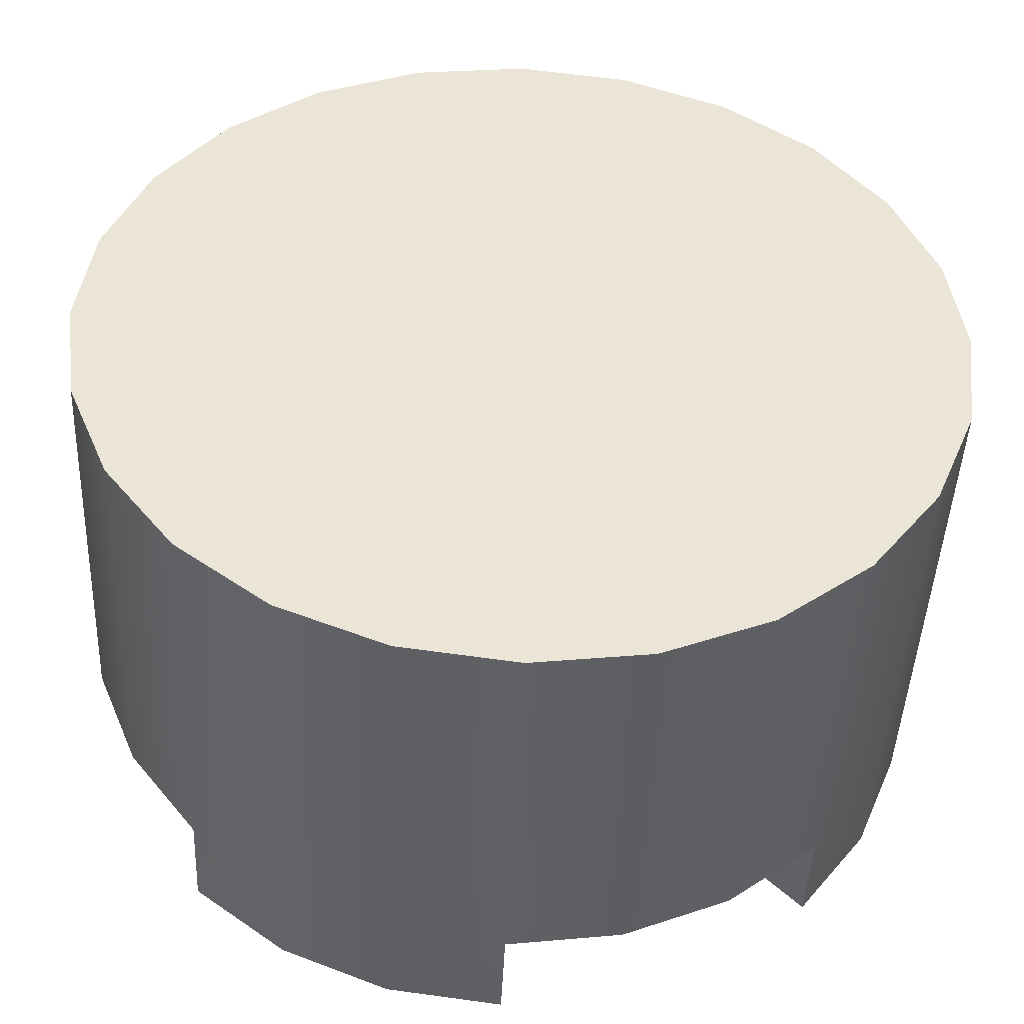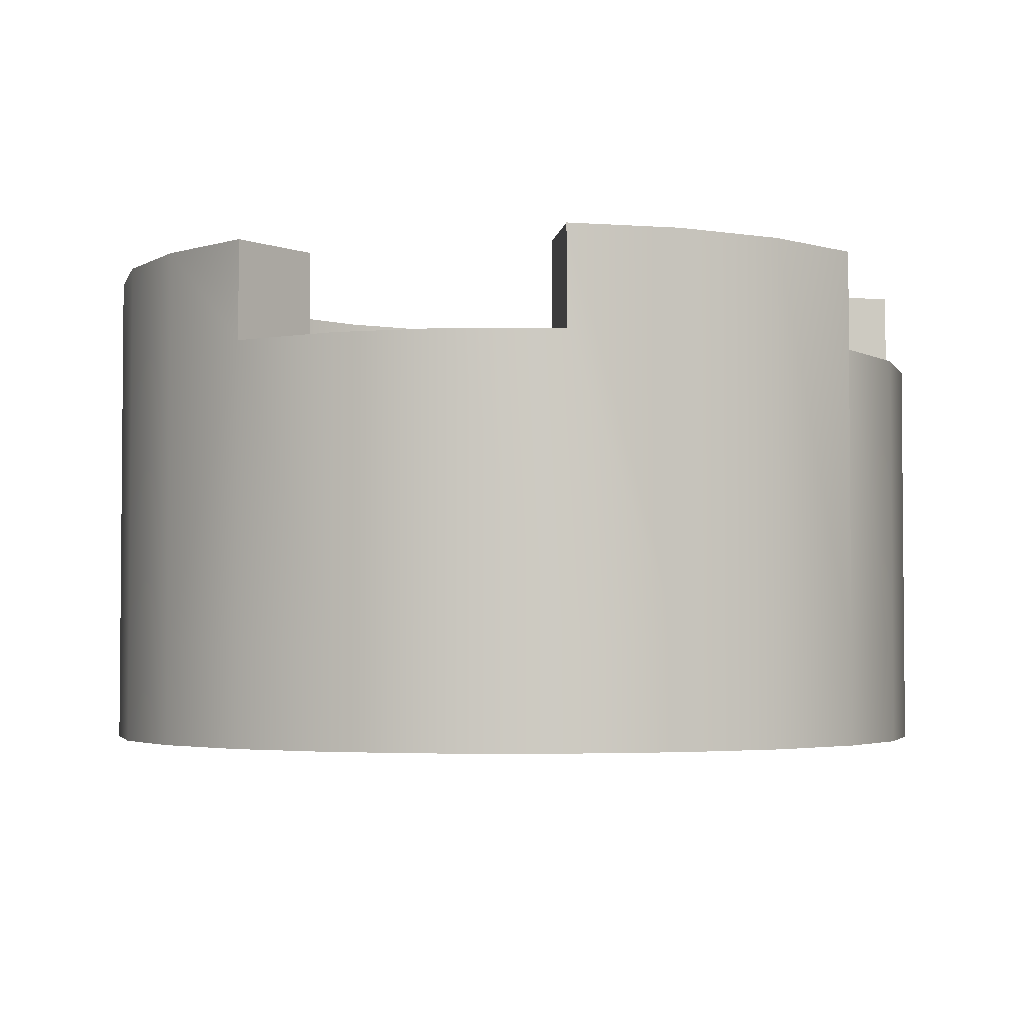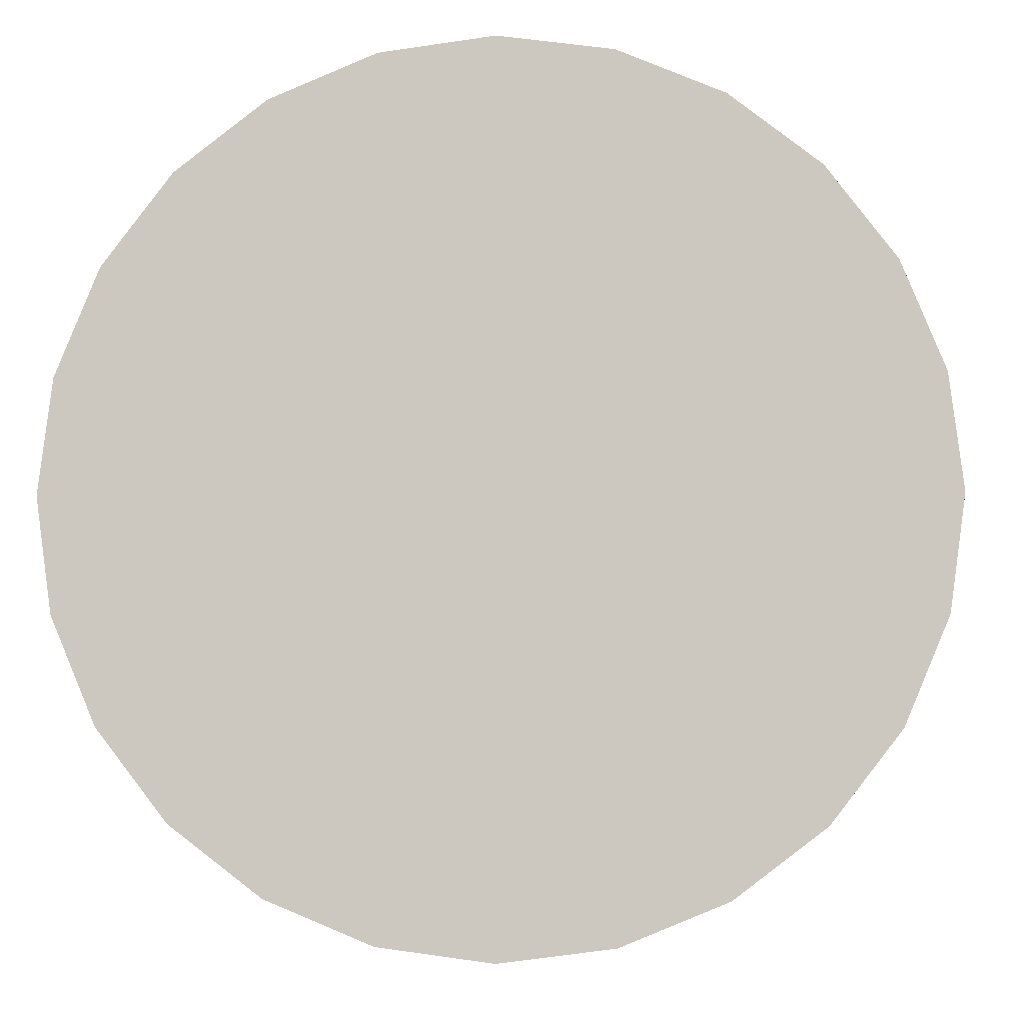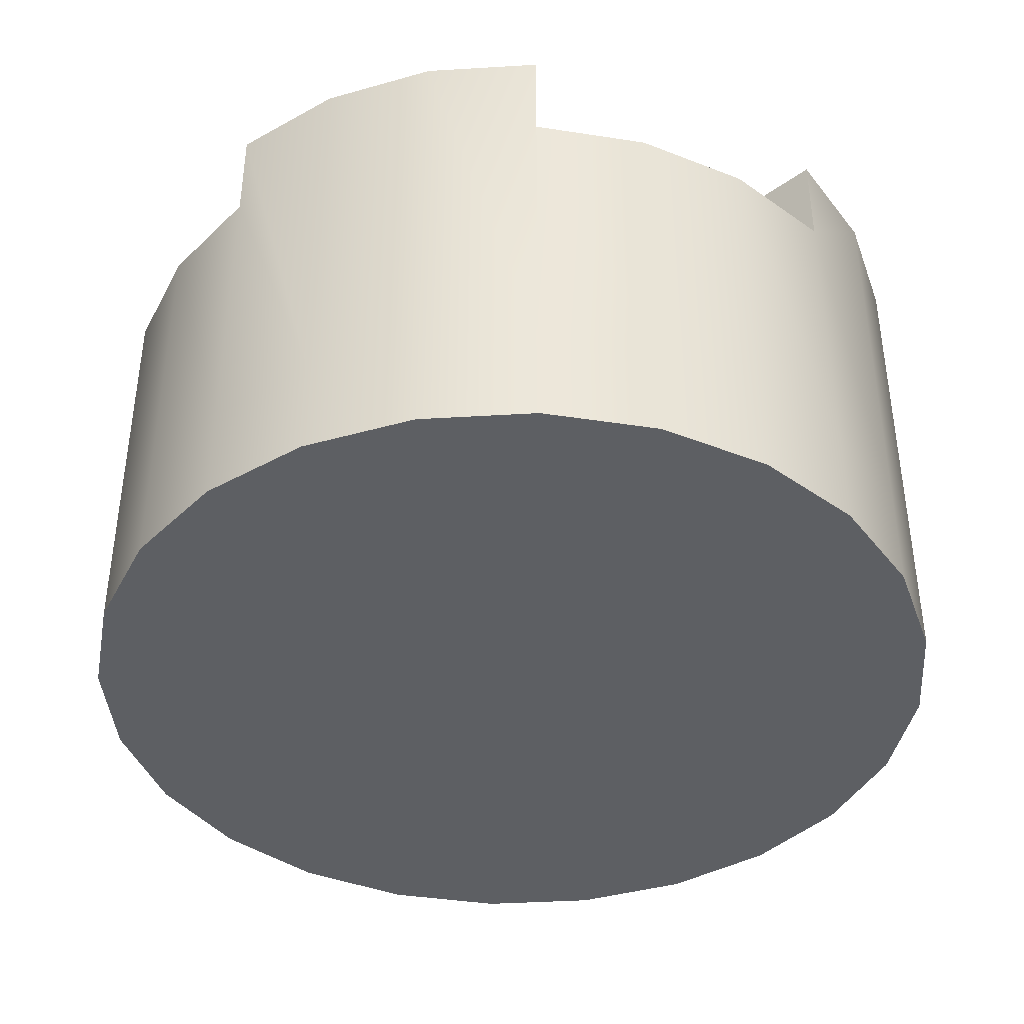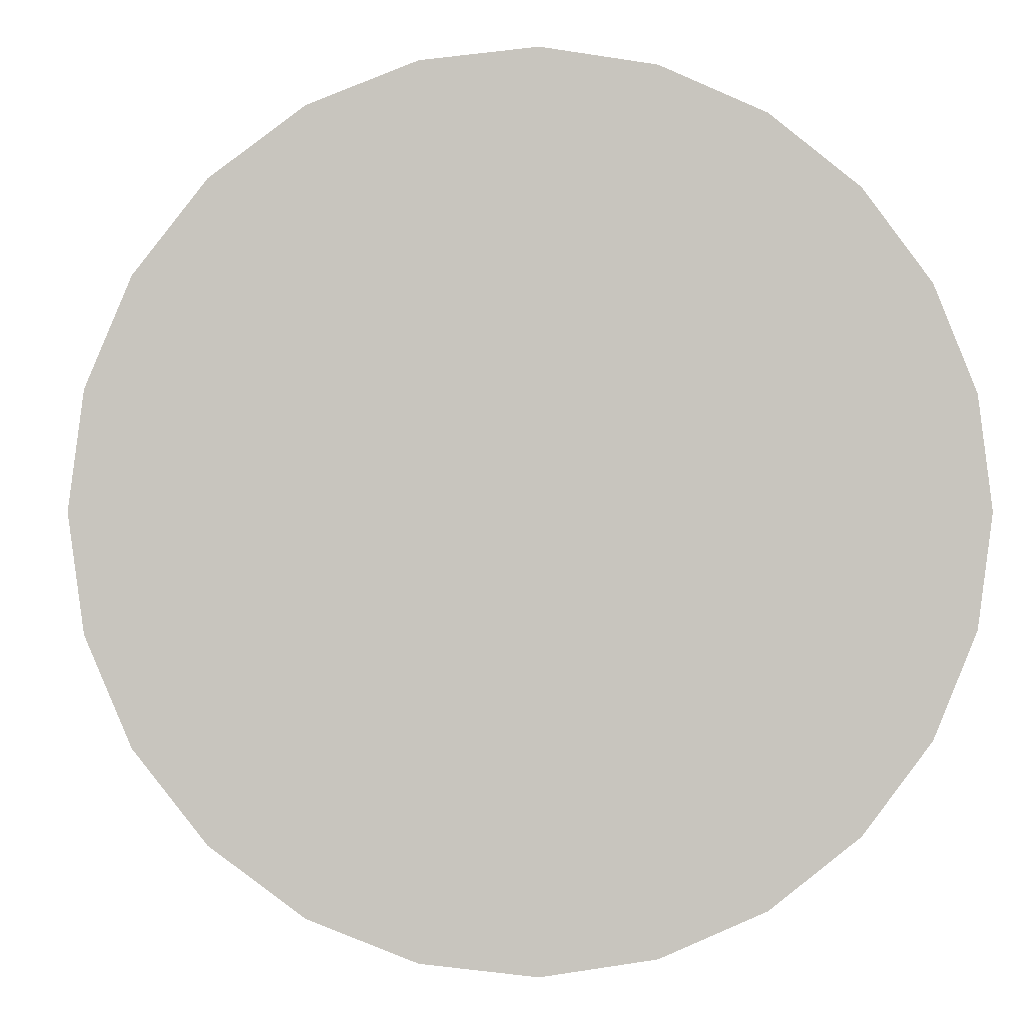
<metadata>
{"format":"obj","ext":"obj","renderer":"f3d","projection":"perspective","resolution":1024,"background":"white","views":[{"elev":-45.5,"azim":-2.5,"up":"+Z"},{"elev":-3.2,"azim":-96.8,"up":"+Y"},{"elev":-3.9,"azim":3.5,"up":"+Z"},{"elev":-40.3,"azim":-48.3,"up":"+Y"},{"elev":0.0,"azim":-5.8,"up":"+Z"}]}
</metadata>
<code>
g towerRound_topA
v -0.435 0 0
v -0.435 0.1 0
v -0.4202 7.219e-16 0.1126
v -0.4202 0.1 0.1126
v 0.3076 0.1 -0.3076
v 0.3076 3.249e-14 -0.3076
v 0.3767 0.1 -0.2175
v 0.3767 3.537e-14 -0.2175
v 0.4202 0.1 -0.1126
v 0.4202 3.754e-14 -0.1126
v -0.3767 2.527e-15 -0.2175
v -0.3767 0.1 -0.2175
v -0.4202 7.219e-16 -0.1126
v -0.4202 0.1 -0.1126
v 0.1126 2.382e-14 0.4202
v 0.1126 0.1 0.4202
v 0.2175 2.852e-14 0.3767
v 0.2175 0.1 0.3767
v -0.3767 2.527e-15 0.2175
v -0.3767 0.1 0.2175
v -0.3076 5.775e-15 0.3076
v -0.3076 0.1 0.3076
v 0.435 0.1 0
v 0.435 3.79e-14 0
v 0.4202 0.1 0.1126
v 0.4202 3.754e-14 0.1126
v -0.2175 9.385e-15 -0.3767
v -0.1126 1.408e-14 -0.4202
v -0.2175 0.1 -0.3767
v -0.1126 0.1 -0.4202
v 0.3767 0.1 0.2175
v 0.3767 3.537e-14 0.2175
v -0.1126 1.408e-14 0.4202
v -0.1126 0.1 0.4202
v 0 1.913e-14 0.435
v -4.331e-15 0.1 0.435
v 0.3076 0.1 0.3076
v 0.3076 3.249e-14 0.3076
v 0.1126 2.382e-14 -0.4202
v 0.2175 2.852e-14 -0.3767
v 0.1126 0.1 -0.4202
v 0.2175 0.1 -0.3767
v -0.2175 9.385e-15 0.3767
v -0.2175 0.1 0.3767
v -0.3076 5.775e-15 -0.3076
v -0.3076 0.1 -0.3076
v 0 1.913e-14 -0.435
v -4.331e-15 0.1 -0.435
v -0.435 0.4 0
v -0.435 0.5 0
v -0.4202 0.5 0.1126
v 0.3767 0.5 -0.2175
v 0.3076 0.4 -0.3076
v 0.3076 0.5 -0.3076
v 0.4202 0.5 -0.1126
v -0.3767 0.4 -0.2175
v -0.4202 0.4 -0.1126
v 0.1126 0.5 0.4202
v 0.2175 0.5 0.3767
v -0.3767 0.5 0.2175
v -0.3076 0.5 0.3076
v -0.3076 0.4 0.3076
v 0.4202 0.4 0.1126
v 0.435 0.4 0
v -0.2175 0.5 -0.3767
v -0.1126 0.5 -0.4202
v 0.435 0.5 0
v 0.3767 0.4 0.2175
v -0.1126 0.4 0.4202
v -1.444e-14 0.4 0.435
v 0.3076 0.4 0.3076
v 0.3076 0.5 0.3076
v 0.1126 0.4 -0.4202
v 0.2175 0.4 -0.3767
v -0.2175 0.4 0.3767
v -0.3076 0.4 -0.3076
v -0.3076 0.5 -0.3076
v -1.444e-14 0.4 -0.435
v -1.877e-14 0.5 -0.435
v -0.2352 0.4 -0.2352
v -0.2352 0.5 -0.2352
v 0.3212 0.3 -0.08608
v 0.3212 0.5 -0.08608
v 0.3326 0.3 -1.444e-15
v 0.3326 0.5 -1.444e-15
v 0.3326 0.4 -1.444e-15
v -0.1663 0.3 0.288
v -0.08608 0.3 0.3212
v -0.1663 0.4 0.288
v -0.08608 0.4 0.3212
v 0.2352 0.3 -0.2352
v 0.2352 0.4 -0.2352
v 0.288 0.3 -0.1663
v 0.2352 0.5 -0.2352
v 0.288 0.5 -0.1663
v 0.1663 0.3 -0.288
v 0.1663 0.4 -0.288
v -1.011e-14 0.3 0.3326
v 0.08608 0.3 0.3212
v -1.444e-14 0.4 0.3326
v 0.08608 0.5 0.3212
v -1.877e-14 0.5 0.3326
v -0.3326 0.4 0
v -0.3326 0.5 0
v -0.3212 0.5 0.08608
v -0.3326 0.3 0
v -0.3212 0.3 0.08608
v 0.08608 0.4 -0.3212
v -1.877e-14 0.4 -0.3326
v -0.08608 0.3 -0.3212
v -0.08608 0.5 -0.3212
v -1.588e-14 0.3 -0.3326
v -2.31e-14 0.5 -0.3326
v -0.288 0.5 0.1663
v -0.288 0.3 0.1663
v -0.2352 0.5 0.2352
v -0.2352 0.3 0.2352
v -0.2352 0.4 0.2352
v -1.877e-14 0.5 0.435
v -0.288 0.4 -0.1663
v -0.3212 0.4 -0.08608
v 0.1663 0.3 0.288
v 0.1663 0.5 0.288
v 0.2221 0.3 -0.05951
v 0.2299 0.3 -2.888e-15
v 0.1991 0.3 -0.115
v 0.1626 0.3 -0.1626
v 0.08608 0.3 -0.3212
v 0.115 0.3 -0.1991
v 0.05951 0.3 -0.2221
v -1.588e-14 0.3 -0.2299
v -0.05951 0.3 -0.2221
v -0.115 0.3 -0.1991
v -0.1663 0.3 -0.288
v -0.1626 0.3 -0.1626
v -0.1991 0.3 -0.115
v -0.2352 0.3 -0.2352
v -0.2221 0.3 -0.05951
v -0.2299 0.3 2.888e-15
v -0.2221 0.3 0.05951
v -0.1991 0.3 0.115
v -0.1626 0.3 0.1626
v -0.115 0.3 0.1991
v -0.05951 0.3 0.2221
v -1.155e-14 0.3 0.2299
v 0.05951 0.3 0.2221
v 0.115 0.3 0.1991
v 0.1626 0.3 0.1626
v 0.1991 0.3 0.115
v 0.2221 0.3 0.05951
v 0.2352 0.3 0.2352
v 0.288 0.3 0.1663
v 0.3212 0.3 0.08608
v -0.288 0.3 -0.1663
v -0.3212 0.3 -0.08608
v 0.3212 0.4 0.08608
v 0.288 0.4 0.1663
v 0.2352 0.4 0.2352
v 0.2352 0.5 0.2352
v -0.1663 0.5 -0.288
f 3 2 1
f 2 3 4
f 7 6 5
f 6 7 8
f 9 8 7
f 8 9 10
f 13 12 11
f 12 13 14
f 17 16 15
f 16 17 18
f 21 20 19
f 20 21 22
f 25 24 23
f 24 25 26
f 29 28 27
f 28 29 30
f 23 10 9
f 10 23 24
f 31 26 25
f 26 31 32
f 1 14 13
f 14 1 2
f 35 34 33
f 34 35 36
f 37 32 31
f 32 37 38
f 38 18 17
f 18 38 37
f 41 40 39
f 40 41 42
f 43 22 21
f 22 43 44
f 46 27 45
f 27 46 29
f 11 46 45
f 46 11 12
f 30 47 28
f 47 30 48
f 42 6 40
f 6 42 5
f 48 39 47
f 39 48 41
f 33 44 43
f 44 33 34
f 15 36 35
f 36 15 16
f 19 4 3
f 4 19 20
f 24 26 10
f 8 10 26
f 32 8 26
f 6 8 32
f 38 6 32
f 40 6 38
f 17 40 38
f 39 40 17
f 15 39 17
f 47 39 15
f 35 47 15
f 28 47 35
f 33 28 35
f 27 28 33
f 43 27 33
f 45 27 43
f 21 45 43
f 11 45 21
f 19 11 21
f 13 11 19
f 3 13 19
f 1 13 3
f 1 2 3
f 4 3 2
f 2 49 4
f 50 4 49
f 51 4 50
f 5 6 7
f 8 7 6
f 7 52 5
f 5 52 53
f 54 53 52
f 7 8 9
f 10 9 8
f 9 55 7
f 52 7 55
f 11 12 13
f 14 13 12
f 12 56 14
f 57 14 56
f 15 16 17
f 18 17 16
f 16 58 18
f 59 18 58
f 19 20 21
f 22 21 20
f 20 60 22
f 61 22 60
f 62 22 61
f 23 24 25
f 26 25 24
f 25 63 23
f 64 23 63
f 27 28 29
f 30 29 28
f 29 30 65
f 66 65 30
f 9 10 23
f 24 23 10
f 23 67 9
f 55 9 67
f 64 67 23
f 25 26 31
f 32 31 26
f 31 68 25
f 63 25 68
f 13 14 1
f 2 1 14
f 14 57 2
f 49 2 57
f 33 34 35
f 36 35 34
f 34 69 36
f 70 36 69
f 31 32 37
f 38 37 32
f 37 71 31
f 68 31 71
f 17 18 38
f 37 38 18
f 18 59 37
f 71 37 59
f 72 71 59
f 39 40 41
f 42 41 40
f 41 42 73
f 74 73 42
f 21 22 43
f 44 43 22
f 22 62 44
f 75 44 62
f 45 27 46
f 29 46 27
f 46 29 76
f 65 76 29
f 77 76 65
f 45 46 11
f 12 11 46
f 46 76 12
f 56 12 76
f 28 47 30
f 48 30 47
f 30 48 66
f 78 66 48
f 79 66 78
f 40 6 42
f 5 42 6
f 42 5 74
f 53 74 5
f 14 56 12
f 56 14 57
f 80 77 76
f 77 80 81
f 76 77 80
f 81 80 77
f 84 83 82
f 83 84 85
f 85 84 86
f 82 83 84
f 85 84 83
f 86 84 85
f 89 88 87
f 88 89 90
f 87 88 89
f 90 89 88
f 93 92 91
f 92 93 94
f 94 93 95
f 91 92 93
f 94 93 92
f 95 93 94
f 4 49 2
f 49 4 50
f 50 4 51
f 91 97 96
f 97 91 92
f 96 97 91
f 92 91 97
f 100 99 98
f 99 100 101
f 101 100 102
f 98 99 100
f 101 100 99
f 102 100 101
f 64 85 86
f 85 64 67
f 86 85 64
f 67 64 85
f 50 103 49
f 103 50 104
f 49 103 50
f 104 50 103
f 105 103 104
f 103 105 106
f 106 105 107
f 104 103 105
f 106 105 103
f 107 105 106
f 34 75 44
f 75 34 69
f 44 75 34
f 69 34 75
f 34 33 44
f 43 44 33
f 71 31 68
f 31 71 37
f 47 39 48
f 41 48 39
f 48 41 78
f 73 78 41
f 63 23 64
f 23 63 25
f 74 92 53
f 92 74 97
f 97 74 73
f 97 73 108
f 108 73 78
f 108 78 109
f 53 92 74
f 97 74 92
f 73 74 97
f 108 73 97
f 78 73 108
f 109 78 108
f 44 62 22
f 62 44 75
f 12 76 46
f 76 12 56
f 66 48 30
f 48 66 78
f 78 66 79
f 112 111 110
f 111 112 109
f 111 109 113
f 110 111 112
f 109 112 111
f 113 109 111
f 94 53 92
f 53 94 54
f 92 53 94
f 54 94 53
f 2 57 14
f 57 2 49
f 116 115 114
f 115 116 117
f 117 116 118
f 114 115 116
f 117 116 115
f 118 116 117
f 35 36 15
f 16 15 36
f 36 70 16
f 58 16 70
f 119 58 70
f 3 4 19
f 20 19 4
f 4 51 20
f 60 20 51
f 78 41 48
f 41 78 73
f 10 26 24
f 26 10 8
f 26 8 32
f 32 8 6
f 32 6 38
f 38 6 40
f 38 40 17
f 17 40 39
f 17 39 15
f 15 39 47
f 15 47 35
f 35 47 28
f 35 28 33
f 33 28 27
f 33 27 43
f 43 27 45
f 43 45 21
f 21 45 11
f 21 11 19
f 19 11 13
f 19 13 3
f 3 13 1
f 20 51 4
f 51 20 60
f 22 60 20
f 60 22 61
f 61 22 62
f 65 30 29
f 30 65 66
f 76 29 46
f 29 76 65
f 65 76 77
f 70 102 100
f 102 70 119
f 100 102 70
f 119 70 102
f 118 61 62
f 61 118 116
f 62 61 118
f 116 118 61
f 76 120 80
f 120 76 121
f 121 76 56
f 121 56 103
f 103 56 49
f 49 56 57
f 80 120 76
f 121 76 120
f 56 76 121
f 103 56 121
f 49 56 103
f 57 56 49
f 101 122 99
f 122 101 123
f 99 122 101
f 123 101 122
f 118 87 117
f 87 118 89
f 117 87 118
f 89 118 87
f 125 124 91
f 96 91 124
f 126 96 124
f 127 96 126
f 128 96 127
f 129 128 127
f 130 128 129
f 112 128 130
f 131 112 130
f 110 112 131
f 132 110 131
f 133 110 132
f 134 110 133
f 135 134 133
f 136 134 135
f 137 134 136
f 138 137 136
f 139 137 138
f 137 139 117
f 139 140 117
f 138 136 140
f 139 138 140
f 140 141 117
f 140 136 141
f 117 141 87
f 141 142 87
f 136 135 142
f 141 136 142
f 142 143 87
f 133 132 143
f 135 133 143
f 142 135 143
f 87 143 88
f 143 144 88
f 143 132 144
f 144 145 88
f 88 145 98
f 145 146 98
f 98 146 99
f 146 147 99
f 147 148 99
f 99 148 122
f 148 149 122
f 149 150 122
f 122 150 151
f 150 125 151
f 125 91 151
f 151 91 152
f 91 93 152
f 152 93 153
f 93 82 153
f 84 153 82
f 125 150 124
f 126 124 150
f 149 126 150
f 127 126 149
f 148 127 149
f 147 127 148
f 129 127 147
f 130 129 147
f 146 130 147
f 131 130 146
f 145 131 146
f 144 131 145
f 132 131 144
f 154 137 117
f 115 154 117
f 107 154 115
f 155 154 107
f 106 155 107
f 90 98 88
f 98 90 100
f 88 98 90
f 100 90 98
f 152 156 153
f 156 152 157
f 153 156 152
f 157 152 156
f 74 5 42
f 5 74 53
f 18 58 16
f 58 18 59
f 55 85 67
f 85 55 52
f 85 52 54
f 85 54 83
f 83 54 95
f 95 54 94
f 67 85 55
f 52 55 85
f 54 52 85
f 83 54 85
f 95 54 83
f 94 54 95
f 37 59 18
f 59 37 71
f 59 71 72
f 52 53 54
f 53 52 5
f 5 52 7
f 123 151 122
f 151 123 158
f 158 123 159
f 122 151 123
f 158 123 151
f 159 123 158
f 153 86 84
f 86 153 156
f 84 86 153
f 156 153 86
f 90 70 100
f 70 90 69
f 69 90 89
f 69 89 75
f 75 89 118
f 75 118 62
f 100 70 90
f 69 90 70
f 89 90 69
f 75 89 69
f 118 89 75
f 62 118 75
f 134 80 137
f 80 134 160
f 80 160 81
f 137 80 134
f 160 134 80
f 81 160 80
f 110 160 134
f 160 110 111
f 134 160 110
f 111 110 160
f 16 70 36
f 70 16 58
f 70 58 119
f 113 78 79
f 78 113 109
f 79 78 113
f 109 113 78
f 86 63 64
f 63 86 68
f 68 86 71
f 71 86 156
f 71 156 157
f 71 157 158
f 64 63 86
f 68 86 63
f 71 86 68
f 156 86 71
f 157 156 71
f 158 157 71
f 114 107 105
f 107 114 115
f 105 107 114
f 115 114 107
f 72 158 159
f 158 72 71
f 159 158 72
f 71 72 158
f 151 157 152
f 157 151 158
f 152 157 151
f 158 151 157
f 120 137 80
f 137 120 154
f 80 137 120
f 154 120 137
f 67 9 55
f 9 67 23
f 23 67 64
f 103 155 121
f 155 103 106
f 121 155 103
f 106 103 155
f 124 150 125
f 150 124 126
f 150 126 149
f 149 126 127
f 149 127 148
f 148 127 147
f 147 127 129
f 147 129 130
f 147 130 146
f 146 130 131
f 146 131 145
f 145 131 144
f 144 131 132
f 144 132 143
f 143 132 133
f 143 133 135
f 143 135 142
f 142 135 136
f 142 136 141
f 141 136 140
f 140 136 138
f 140 138 139
f 121 154 120
f 154 121 155
f 120 154 121
f 155 121 154
f 96 108 128
f 108 96 97
f 128 108 96
f 97 96 108
f 82 95 93
f 95 82 83
f 93 95 82
f 83 82 95
f 159 59 72
f 59 159 123
f 59 123 58
f 58 123 101
f 58 101 119
f 119 101 102
f 72 59 159
f 123 159 59
f 58 123 59
f 101 123 58
f 119 101 58
f 102 101 119
f 73 42 41
f 42 73 74
f 68 25 63
f 25 68 31
f 55 7 52
f 7 55 9
f 36 69 34
f 69 36 70
f 128 109 112
f 109 128 108
f 112 109 128
f 108 128 109
f 66 113 79
f 113 66 111
f 111 66 160
f 160 66 65
f 160 65 81
f 81 65 77
f 79 113 66
f 111 66 113
f 160 66 111
f 65 66 160
f 81 65 160
f 77 65 81
f 114 61 116
f 61 114 105
f 61 105 60
f 60 105 104
f 60 104 50
f 60 50 51
f 116 61 114
f 105 114 61
f 60 105 61
f 104 105 60
f 50 104 60
f 51 50 60
f 91 124 125
f 124 91 96
f 124 96 126
f 126 96 127
f 127 96 128
f 127 128 129
f 129 128 130
f 130 128 112
f 130 112 131
f 131 112 110
f 131 110 132
f 132 110 133
f 133 110 134
f 133 134 135
f 135 134 136
f 136 134 137
f 136 137 138
f 138 137 139
f 117 139 137
f 117 140 139
f 117 141 140
f 87 141 117
f 87 142 141
f 87 143 142
f 88 143 87
f 88 144 143
f 88 145 144
f 98 145 88
f 98 146 145
f 99 146 98
f 99 147 146
f 99 148 147
f 122 148 99
f 122 149 148
f 122 150 149
f 151 150 122
f 151 125 150
f 151 91 125
f 152 91 151
f 152 93 91
f 153 93 152
f 153 82 93
f 82 153 84
f 117 137 154
f 117 154 115
f 115 154 107
f 107 154 155
f 107 155 106

</code>
